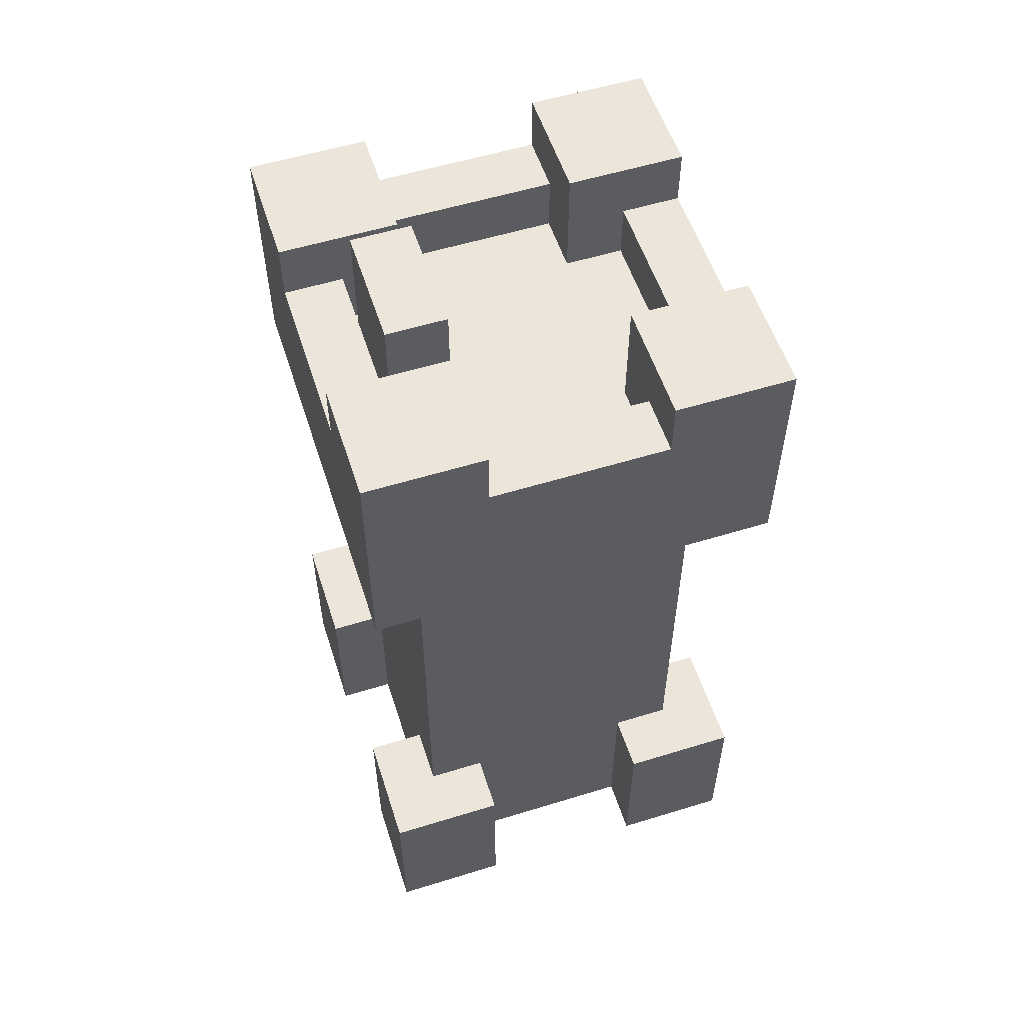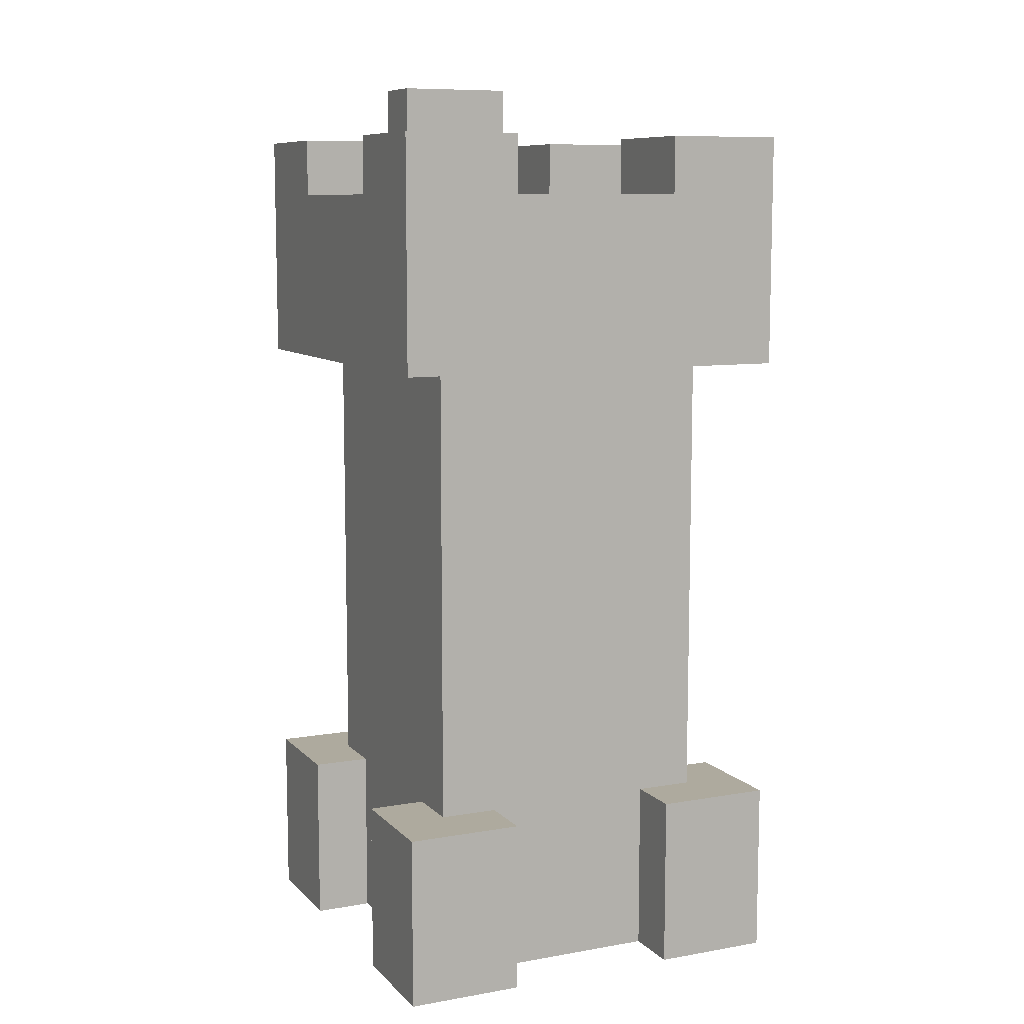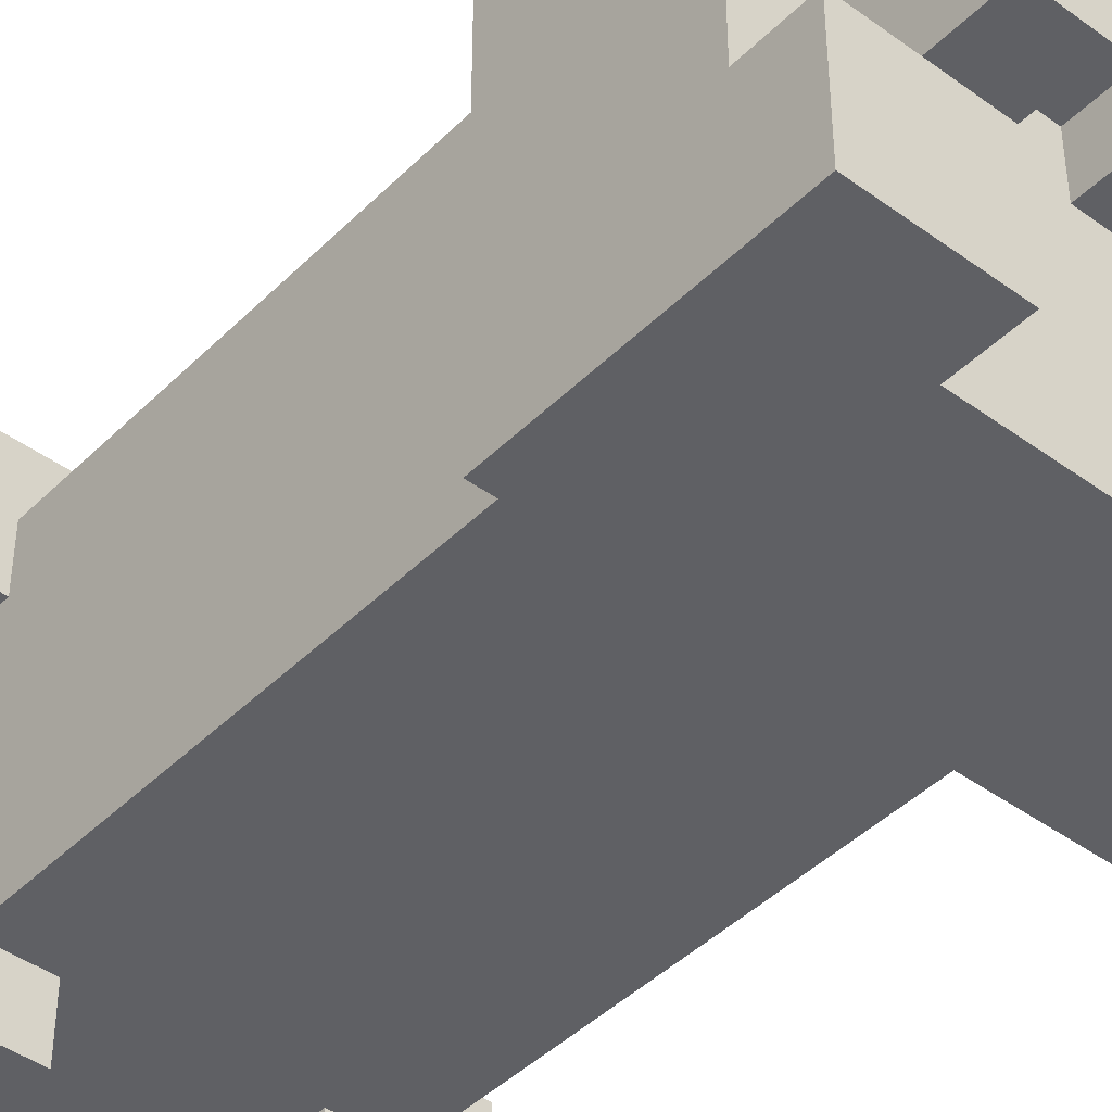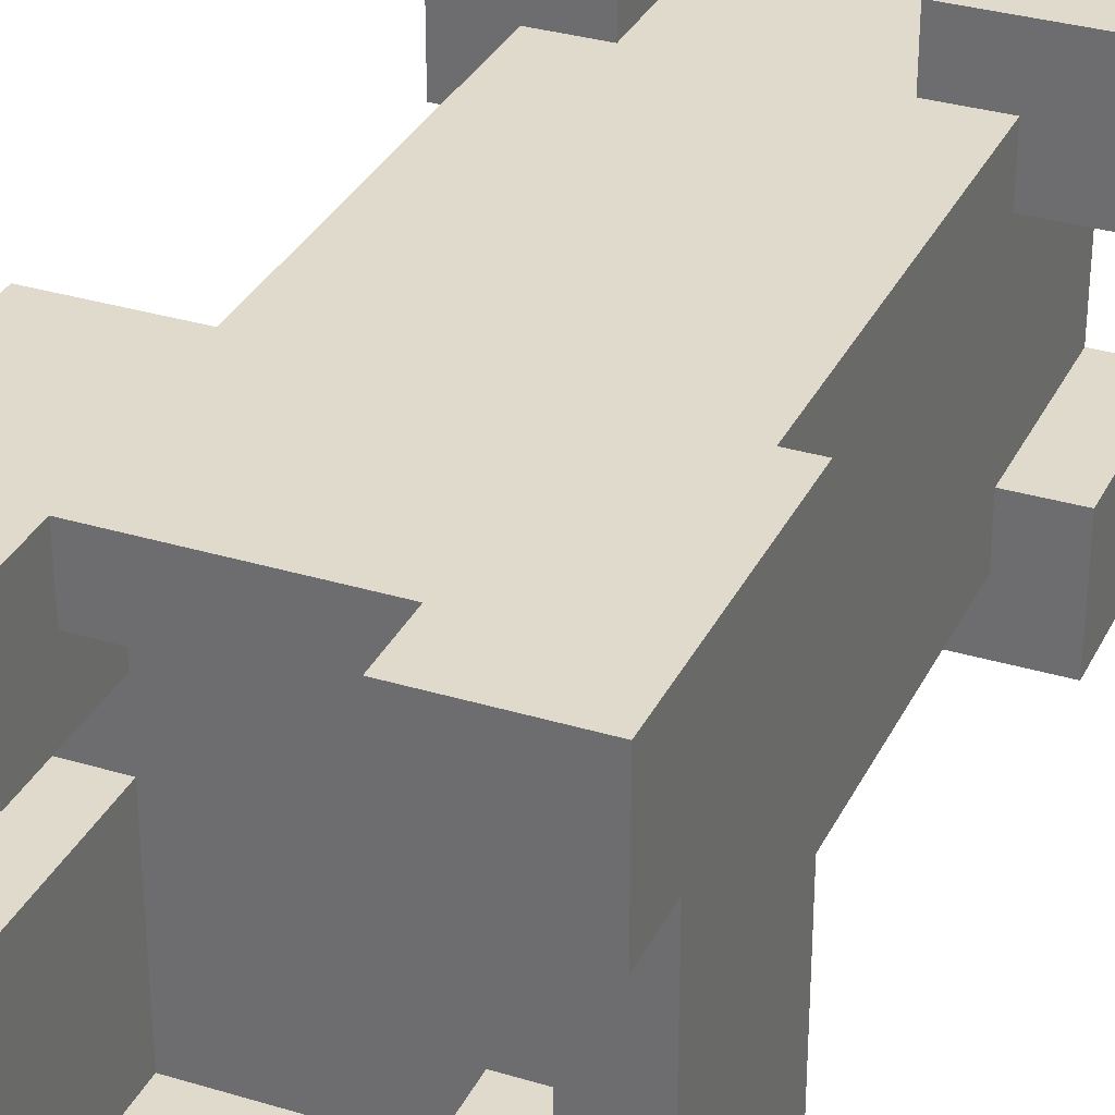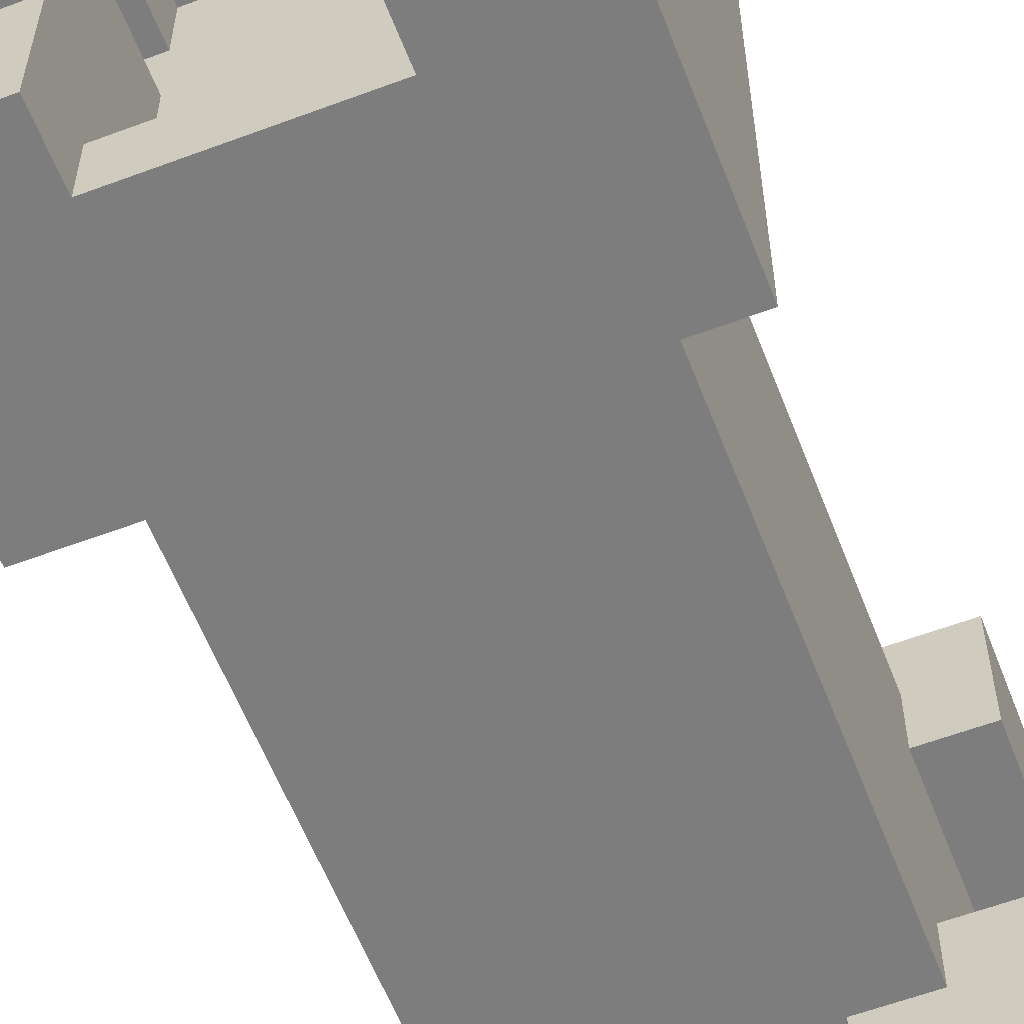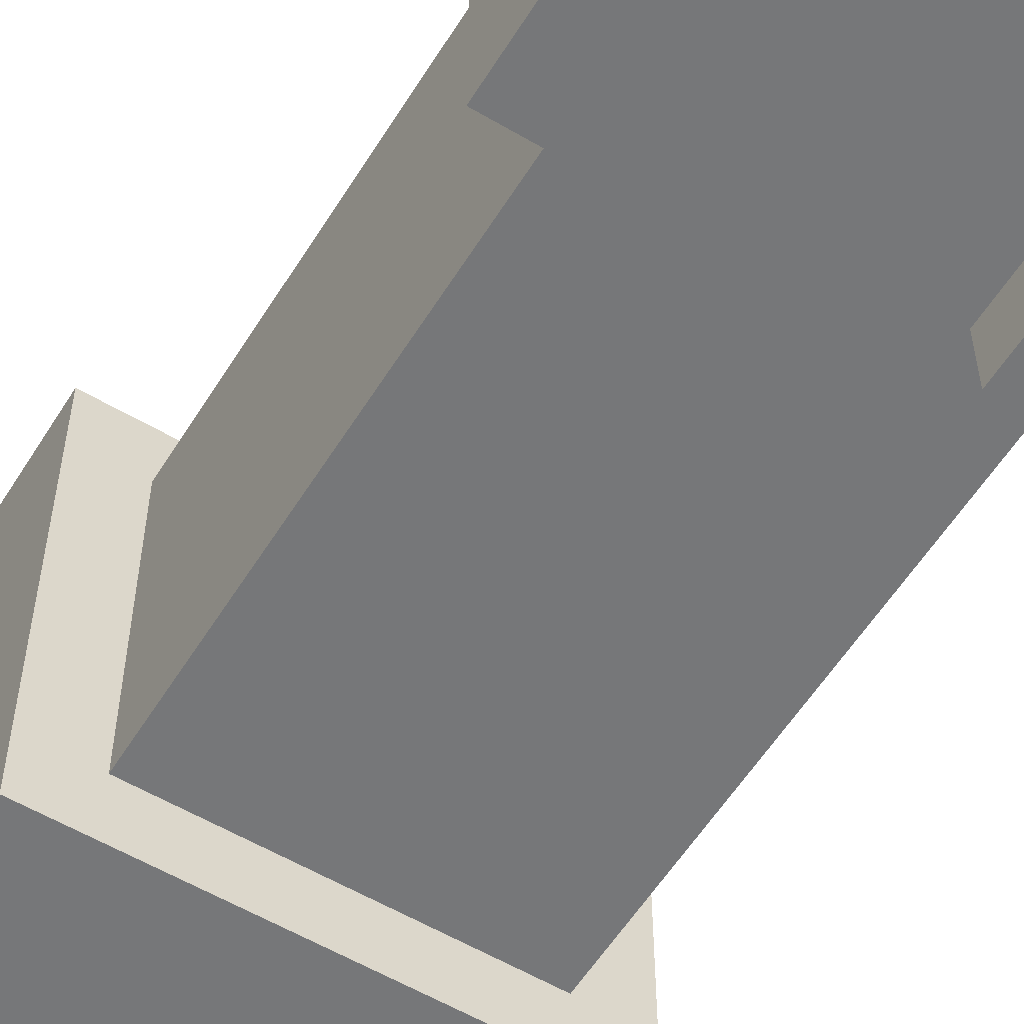
<metadata>
{"format":"obj","ext":"obj","renderer":"f3d","projection":"perspective","resolution":1024,"background":"white","views":[{"elev":55.9,"azim":162.1,"up":"+Y"},{"elev":9.2,"azim":-114.6,"up":"+Y"},{"elev":-43.3,"azim":139.2,"up":"+Z"},{"elev":32.4,"azim":-157.1,"up":"+Z"},{"elev":-59.1,"azim":-158.9,"up":"+Z"},{"elev":-57.1,"azim":-31.6,"up":"+Z"}]}
</metadata>
<code>
v -3.5 0 3.5
v -3.5 0 1.5
v -3.5 0 -1.5
v -3.5 0 -3.5
v -3.5 3 3.5
v -3.5 3 1.5
v -3.5 3 -1.5
v -3.5 3 -3.5
v -3.5 11 3.5
v -3.5 11 -3.5
v -3.5 14 1.5
v -3.5 14 -1.5
v -3.5 15 3.5
v -3.5 15 1.5
v -3.5 15 -1.5
v -3.5 15 -3.5
v -2.5 0 1.5
v -2.5 0 -1.5
v -2.5 3 2.5
v -2.5 3 1.5
v -2.5 3 -1.5
v -2.5 3 -2.5
v -2.5 6 0.5
v -2.5 6 -0.5
v -2.5 8 1.5
v -2.5 8 0.5
v -2.5 8 -0.5
v -2.5 8 -1.5
v -2.5 9 1.5
v -2.5 9 -1.5
v -2.5 11 2.5
v -2.5 11 -2.5
v 1.5 0 3.5
v 1.5 0 2.5
v 1.5 0 -2.5
v 1.5 0 -3.5
v 1.5 3 3.5
v 1.5 3 2.5
v 1.5 3 -2.5
v 1.5 3 -3.5
v 1.5 13 2.5
v 1.5 13 1.5
v 1.5 13 0.5
v 1.5 13 -1.5
v 1.5 13 -2.5
v 1.5 14 3.5
v 1.5 14 2.5
v 1.5 14 -2.5
v 1.5 14 -3.5
v 1.5 15 3.5
v 1.5 15 1.5
v 1.5 15 0.5
v 1.5 15 -1.5
v 1.5 15 -3.5
v 1.5 16 0.5
v 1.5 16 -1.5
v 2.5 13 1.5
v 2.5 13 0.5
v 2.5 14 1.5
v 2.5 14 0.5
v -2.5 13 1.5
v -2.5 13 -1.5
v -2.5 14 1.5
v -2.5 14 -1.5
v -1.5 0 3.5
v -1.5 0 2.5
v -1.5 0 -2.5
v -1.5 0 -3.5
v -1.5 3 3.5
v -1.5 3 2.5
v -1.5 3 -2.5
v -1.5 3 -3.5
v -1.5 13 2.5
v -1.5 13 1.5
v -1.5 13 -1.5
v -1.5 13 -2.5
v -1.5 14 3.5
v -1.5 14 2.5
v -1.5 14 -2.5
v -1.5 14 -3.5
v -1.5 15 3.5
v -1.5 15 1.5
v -1.5 15 -1.5
v -1.5 15 -3.5
v 2.5 0 1.5
v 2.5 0 -1.5
v 2.5 3 2.5
v 2.5 3 1.5
v 2.5 3 -1.5
v 2.5 3 -2.5
v 2.5 6 0.5
v 2.5 6 -0.5
v 2.5 8 1.5
v 2.5 8 0.5
v 2.5 8 -0.5
v 2.5 8 -1.5
v 2.5 9 1.5
v 2.5 9 -1.5
v 2.5 11 2.5
v 2.5 11 -2.5
v 2.5 14 0.5
v 2.5 14 -1.5
v 2.5 15 0.5
v 2.5 15 -1.5
v 2.5 16 0.5
v 2.5 16 -1.5
v 3.5 0 3.5
v 3.5 0 1.5
v 3.5 0 -1.5
v 3.5 0 -3.5
v 3.5 3 3.5
v 3.5 3 1.5
v 3.5 3 -1.5
v 3.5 3 -3.5
v 3.5 11 3.5
v 3.5 11 -3.5
v 3.5 14 1.5
v 3.5 14 -1.5
v 3.5 15 3.5
v 3.5 15 1.5
v 3.5 15 -1.5
v 3.5 15 -3.5
v -3.5 0 3.5
v -3.5 3 3.5
v -3.5 11 3.5
v -3.5 15 3.5
v -1.5 0 3.5
v -1.5 3 3.5
v -1.5 14 3.5
v -1.5 15 3.5
v 1.5 0 3.5
v 1.5 3 3.5
v 1.5 14 3.5
v 1.5 15 3.5
v 3.5 0 3.5
v 3.5 3 3.5
v 3.5 11 3.5
v 3.5 15 3.5
v -2.5 3 2.5
v -2.5 11 2.5
v -1.5 0 2.5
v -1.5 3 2.5
v -1.5 8 2.5
v -1.5 9 2.5
v -0.5 6 2.5
v -0.5 8 2.5
v 0.5 6 2.5
v 0.5 8 2.5
v 1.5 0 2.5
v 1.5 3 2.5
v 1.5 8 2.5
v 1.5 9 2.5
v 2.5 3 2.5
v 2.5 11 2.5
v 1.5 13 0.5
v 1.5 15 0.5
v 1.5 16 0.5
v 2.5 13 0.5
v 2.5 14 0.5
v 2.5 15 0.5
v 2.5 16 0.5
v -3.5 0 -1.5
v -3.5 3 -1.5
v -3.5 14 -1.5
v -3.5 15 -1.5
v -2.5 0 -1.5
v -2.5 3 -1.5
v -2.5 13 -1.5
v -2.5 14 -1.5
v -1.5 13 -1.5
v -1.5 15 -1.5
v 2.5 0 -1.5
v 2.5 3 -1.5
v 2.5 14 -1.5
v 2.5 15 -1.5
v 3.5 0 -1.5
v 3.5 3 -1.5
v 3.5 14 -1.5
v 3.5 15 -1.5
v -1.5 13 -2.5
v -1.5 14 -2.5
v 1.5 13 -2.5
v 1.5 14 -2.5
v -1.5 13 2.5
v -1.5 14 2.5
v 1.5 13 2.5
v 1.5 14 2.5
v -3.5 0 1.5
v -3.5 3 1.5
v -3.5 14 1.5
v -3.5 15 1.5
v -2.5 0 1.5
v -2.5 3 1.5
v -2.5 13 1.5
v -2.5 14 1.5
v -1.5 13 1.5
v -1.5 15 1.5
v 1.5 13 1.5
v 1.5 15 1.5
v 2.5 0 1.5
v 2.5 3 1.5
v 2.5 13 1.5
v 2.5 14 1.5
v 3.5 0 1.5
v 3.5 3 1.5
v 3.5 14 1.5
v 3.5 15 1.5
v 1.5 15 -1.5
v 1.5 16 -1.5
v 2.5 15 -1.5
v 2.5 16 -1.5
v -2.5 3 -2.5
v -2.5 11 -2.5
v -1.5 0 -2.5
v -1.5 3 -2.5
v -1.5 8 -2.5
v -1.5 9 -2.5
v -0.5 6 -2.5
v -0.5 8 -2.5
v 0.5 6 -2.5
v 0.5 8 -2.5
v 1.5 0 -2.5
v 1.5 3 -2.5
v 1.5 8 -2.5
v 1.5 9 -2.5
v 2.5 3 -2.5
v 2.5 11 -2.5
v -3.5 0 -3.5
v -3.5 3 -3.5
v -3.5 11 -3.5
v -3.5 15 -3.5
v -1.5 0 -3.5
v -1.5 3 -3.5
v -1.5 14 -3.5
v -1.5 15 -3.5
v 1.5 0 -3.5
v 1.5 3 -3.5
v 1.5 14 -3.5
v 1.5 15 -3.5
v 3.5 0 -3.5
v 3.5 3 -3.5
v 3.5 11 -3.5
v 3.5 15 -3.5
v -3.5 0 3.5
v -1.5 0 3.5
v 1.5 0 3.5
v 3.5 0 3.5
v -2.5 0 2.5
v -1.5 0 2.5
v 1.5 0 2.5
v 2.5 0 2.5
v -3.5 0 1.5
v -2.5 0 1.5
v 2.5 0 1.5
v 3.5 0 1.5
v -3.5 0 -1.5
v -2.5 0 -1.5
v 2.5 0 -1.5
v 3.5 0 -1.5
v -2.5 0 -2.5
v -1.5 0 -2.5
v 1.5 0 -2.5
v 2.5 0 -2.5
v -3.5 0 -3.5
v -1.5 0 -3.5
v 1.5 0 -3.5
v 3.5 0 -3.5
v -3.5 11 3.5
v 3.5 11 3.5
v -2.5 11 2.5
v 2.5 11 2.5
v -2.5 11 -2.5
v 2.5 11 -2.5
v -3.5 11 -3.5
v 3.5 11 -3.5
v -3.5 3 3.5
v -1.5 3 3.5
v 1.5 3 3.5
v 3.5 3 3.5
v -2.5 3 2.5
v -1.5 3 2.5
v 1.5 3 2.5
v 2.5 3 2.5
v -3.5 3 1.5
v -2.5 3 1.5
v 2.5 3 1.5
v 3.5 3 1.5
v -3.5 3 -1.5
v -2.5 3 -1.5
v 2.5 3 -1.5
v 3.5 3 -1.5
v -2.5 3 -2.5
v -1.5 3 -2.5
v 1.5 3 -2.5
v 2.5 3 -2.5
v -3.5 3 -3.5
v -1.5 3 -3.5
v 1.5 3 -3.5
v 3.5 3 -3.5
v -1.5 13 2.5
v 1.5 13 2.5
v -2.5 13 1.5
v -1.5 13 1.5
v 1.5 13 1.5
v 2.5 13 1.5
v 1.5 13 0.5
v 2.5 13 0.5
v -2.5 13 -1.5
v -1.5 13 -1.5
v 1.5 13 -1.5
v -1.5 13 -2.5
v 1.5 13 -2.5
v -1.5 14 3.5
v 1.5 14 3.5
v -1.5 14 2.5
v 1.5 14 2.5
v -3.5 14 1.5
v -2.5 14 1.5
v 2.5 14 1.5
v 3.5 14 1.5
v 2.5 14 0.5
v -3.5 14 -1.5
v -2.5 14 -1.5
v 2.5 14 -1.5
v 3.5 14 -1.5
v -1.5 14 -2.5
v 1.5 14 -2.5
v -1.5 14 -3.5
v 1.5 14 -3.5
v -3.5 15 3.5
v -1.5 15 3.5
v 1.5 15 3.5
v 3.5 15 3.5
v -3.5 15 1.5
v -1.5 15 1.5
v 1.5 15 1.5
v 3.5 15 1.5
v -3.5 15 -1.5
v -1.5 15 -1.5
v 1.5 15 -1.5
v 2.5 15 -1.5
v 3.5 15 -1.5
v -3.5 15 -3.5
v -1.5 15 -3.5
v 1.5 15 -3.5
v 3.5 15 -3.5
v 1.5 16 0.5
v 2.5 16 0.5
v 1.5 16 -1.5
v 2.5 16 -1.5
f 5 2 1
f 6 2 5
f 7 4 3
f 8 4 7
f 11 10 9
f 12 10 11
f 13 11 9
f 14 11 13
f 15 10 12
f 16 10 15
f 20 18 17
f 21 18 20
f 23 20 19
f 23 22 21
f 23 21 20
f 24 22 23
f 25 23 19
f 26 24 23
f 26 23 25
f 27 22 24
f 27 24 26
f 28 22 27
f 29 26 25
f 29 25 19
f 29 28 27
f 29 27 26
f 30 22 28
f 30 28 29
f 31 29 19
f 31 30 29
f 32 22 30
f 32 30 31
f 37 34 33
f 38 34 37
f 39 36 35
f 40 36 39
f 47 42 41
f 48 45 44
f 50 47 46
f 51 42 47
f 51 47 50
f 52 44 43
f 53 49 48
f 53 44 52
f 53 48 44
f 54 49 53
f 55 53 52
f 56 53 55
f 59 58 57
f 60 58 59
f 61 62 63
f 63 62 64
f 65 66 69
f 69 66 70
f 67 68 71
f 71 68 72
f 73 74 78
f 75 76 79
f 77 78 81
f 78 74 82
f 81 78 82
f 79 80 83
f 75 79 83
f 83 80 84
f 85 86 88
f 88 86 89
f 87 88 91
f 89 90 91
f 88 89 91
f 91 90 92
f 87 91 93
f 91 92 94
f 93 91 94
f 92 90 95
f 94 92 95
f 95 90 96
f 93 94 97
f 87 93 97
f 95 96 97
f 94 95 97
f 96 90 98
f 97 96 98
f 87 97 99
f 97 98 99
f 98 90 100
f 99 98 100
f 101 102 103
f 103 102 104
f 103 104 105
f 105 104 106
f 107 108 111
f 111 108 112
f 109 110 113
f 113 110 114
f 115 116 117
f 117 116 118
f 115 117 119
f 119 117 120
f 118 116 121
f 121 116 122
f 127 124 123
f 128 124 127
f 129 126 125
f 130 126 129
f 133 129 125
f 135 132 131
f 136 132 135
f 137 134 133
f 137 133 125
f 138 134 137
f 142 140 139
f 143 140 142
f 144 140 143
f 145 142 141
f 145 143 142
f 146 144 143
f 146 143 145
f 147 145 141
f 147 146 145
f 148 144 146
f 148 146 147
f 149 147 141
f 149 148 147
f 150 148 149
f 151 144 148
f 151 148 150
f 152 140 144
f 152 144 151
f 153 151 150
f 153 152 151
f 154 140 152
f 154 152 153
f 158 156 155
f 159 156 158
f 160 157 156
f 160 156 159
f 161 157 160
f 166 163 162
f 167 163 166
f 169 165 164
f 170 169 168
f 171 165 169
f 171 169 170
f 176 173 172
f 177 173 176
f 178 175 174
f 179 175 178
f 182 181 180
f 183 181 182
f 184 185 186
f 186 185 187
f 188 189 192
f 192 189 193
f 190 191 195
f 194 195 196
f 195 191 197
f 196 195 197
f 198 199 202
f 202 199 203
f 200 201 204
f 204 201 205
f 203 199 206
f 206 199 207
f 208 209 210
f 210 209 211
f 212 213 215
f 215 213 216
f 216 213 217
f 214 215 218
f 215 216 218
f 216 217 219
f 218 216 219
f 214 218 220
f 218 219 220
f 219 217 221
f 220 219 221
f 214 220 222
f 220 221 222
f 222 221 223
f 221 217 224
f 223 221 224
f 217 213 225
f 224 217 225
f 223 224 226
f 224 225 226
f 225 213 227
f 226 225 227
f 228 229 232
f 232 229 233
f 230 231 234
f 234 231 235
f 230 234 238
f 236 237 240
f 240 237 241
f 238 239 242
f 230 238 242
f 242 239 243
f 248 245 244
f 249 245 248
f 250 247 246
f 251 247 250
f 252 248 244
f 253 249 248
f 253 248 252
f 253 250 249
f 253 251 250
f 254 247 251
f 254 251 253
f 255 247 254
f 257 254 253
f 258 254 257
f 260 257 256
f 260 258 257
f 261 258 260
f 262 258 261
f 263 259 258
f 263 258 262
f 264 260 256
f 264 261 260
f 265 261 264
f 266 263 262
f 267 259 263
f 267 263 266
f 270 269 268
f 271 269 270
f 272 270 268
f 273 269 271
f 274 272 268
f 274 273 272
f 275 269 273
f 275 273 274
f 276 277 280
f 280 277 281
f 278 279 282
f 282 279 283
f 276 280 284
f 284 280 285
f 283 279 286
f 286 279 287
f 288 289 292
f 290 291 295
f 292 293 296
f 288 292 296
f 296 293 297
f 294 295 298
f 295 291 299
f 298 295 299
f 300 301 303
f 303 301 304
f 302 303 306
f 304 305 306
f 303 304 306
f 306 305 307
f 302 306 308
f 308 306 309
f 309 306 310
f 309 310 311
f 311 310 312
f 313 314 315
f 315 314 316
f 319 320 321
f 317 318 322
f 322 318 323
f 321 320 324
f 324 320 325
f 326 327 328
f 328 327 329
f 330 331 334
f 334 331 335
f 332 333 336
f 336 333 337
f 338 339 343
f 343 339 344
f 341 342 345
f 340 341 345
f 345 342 346
f 347 348 349
f 349 348 350

</code>
